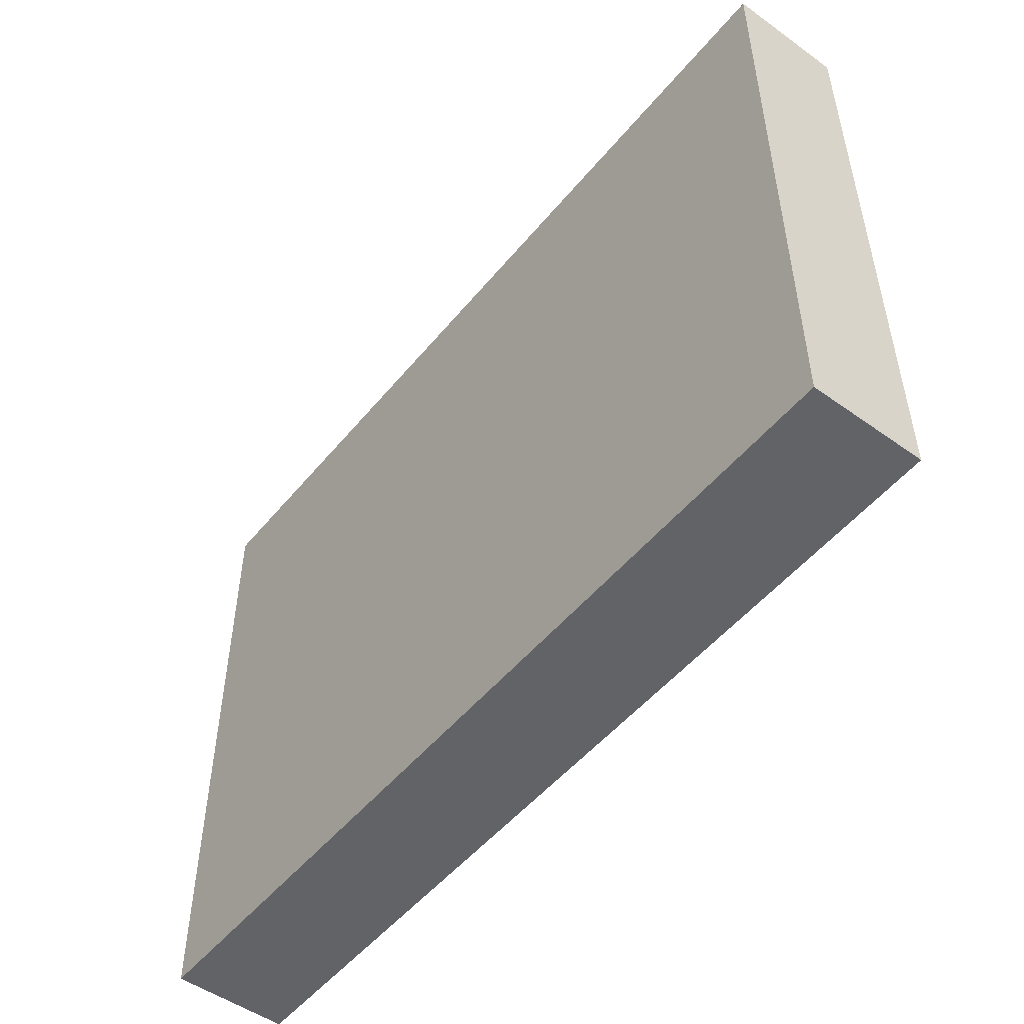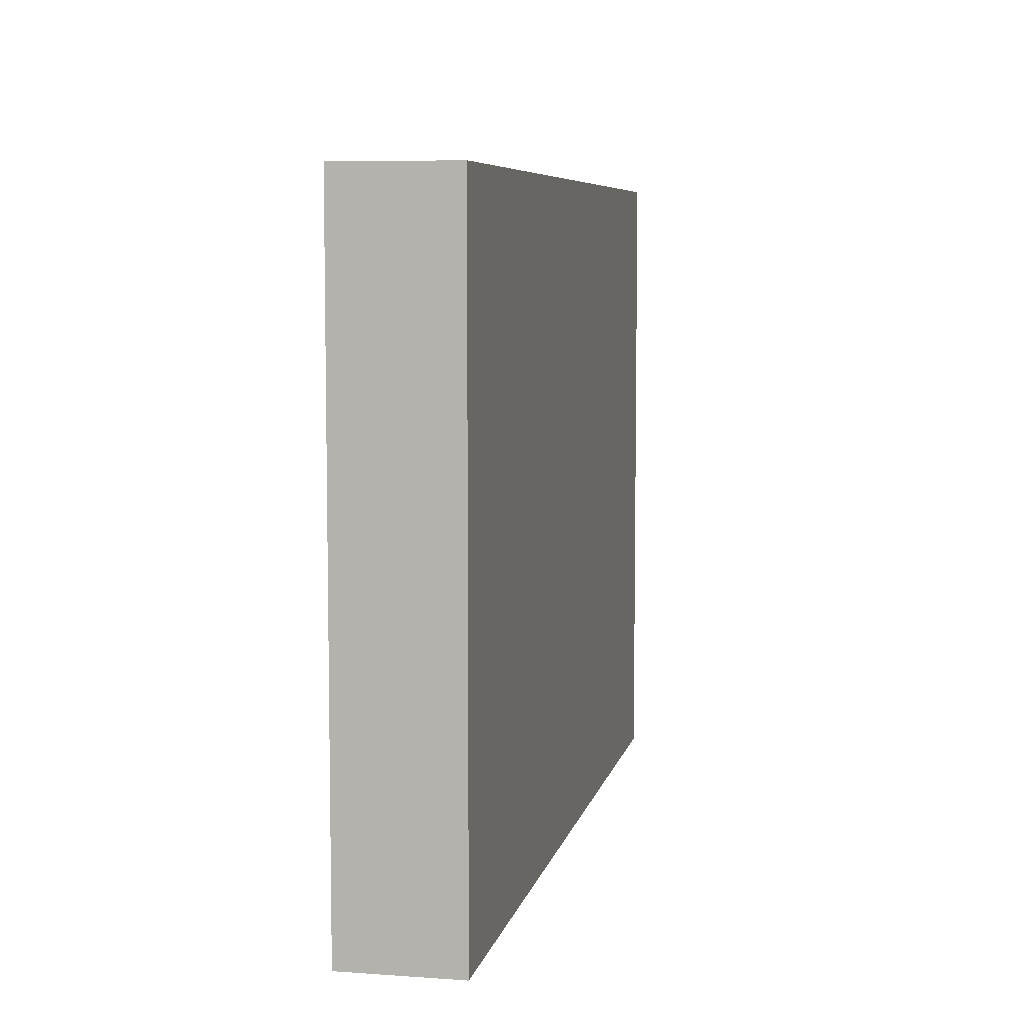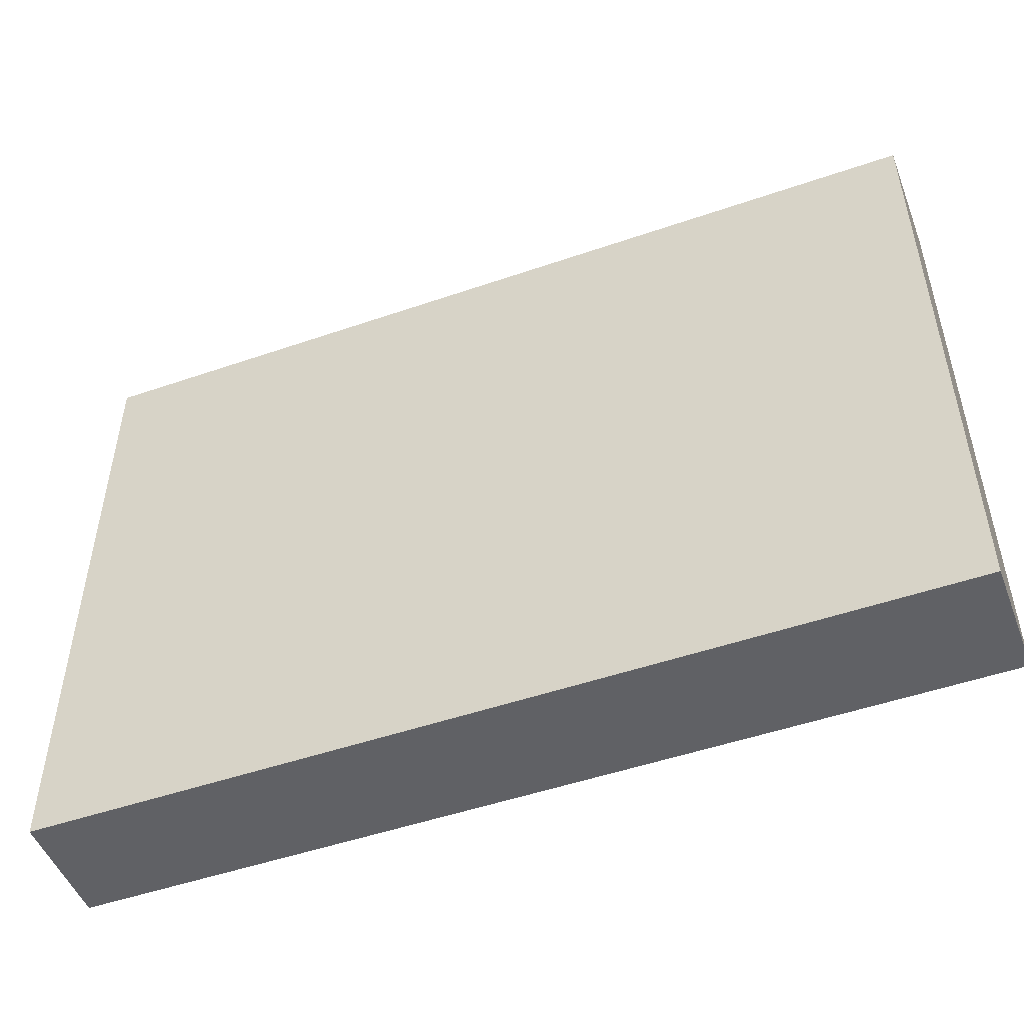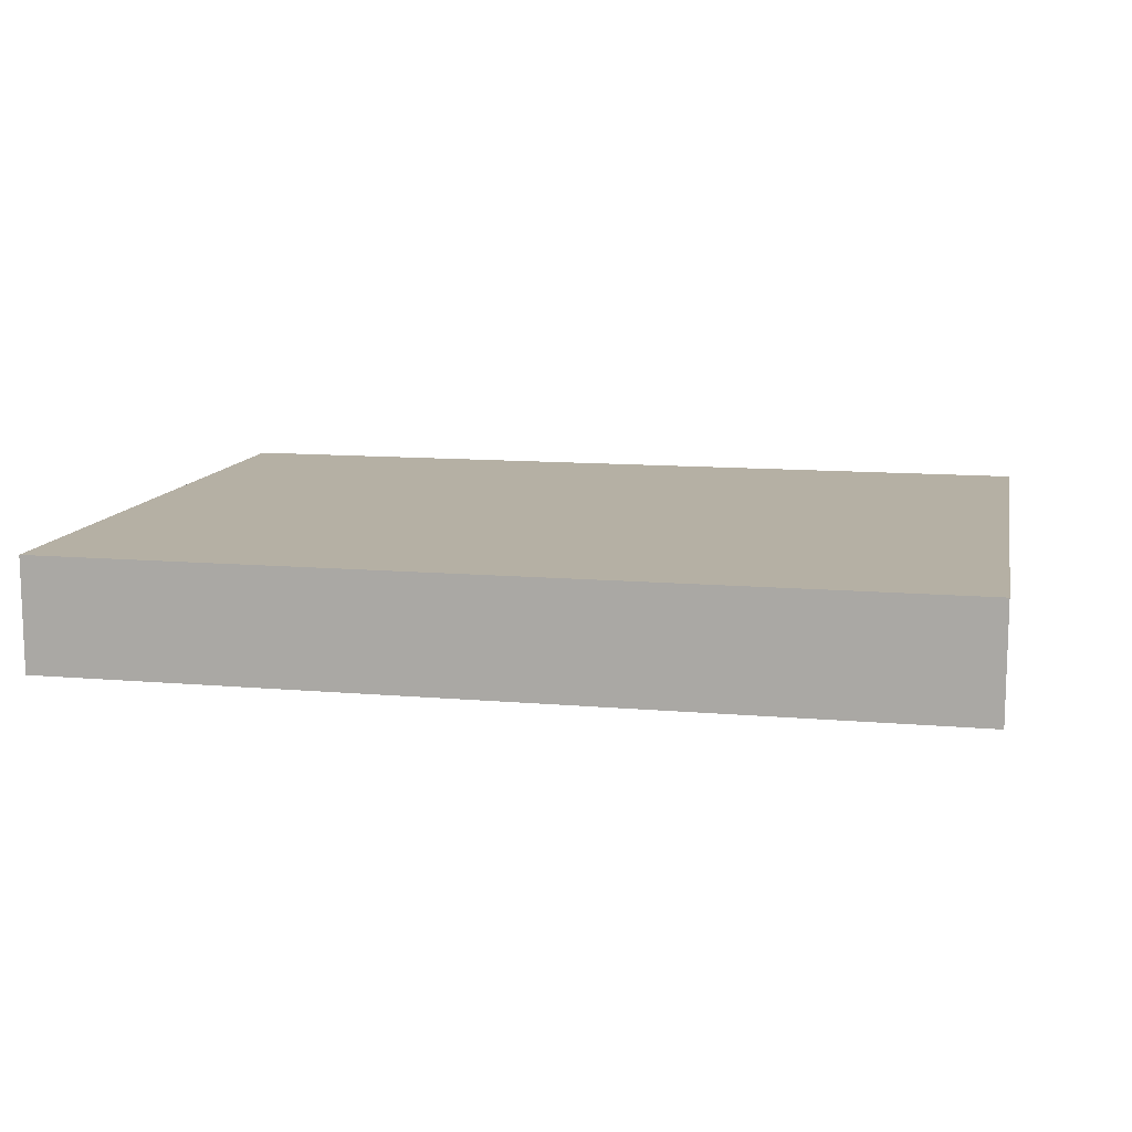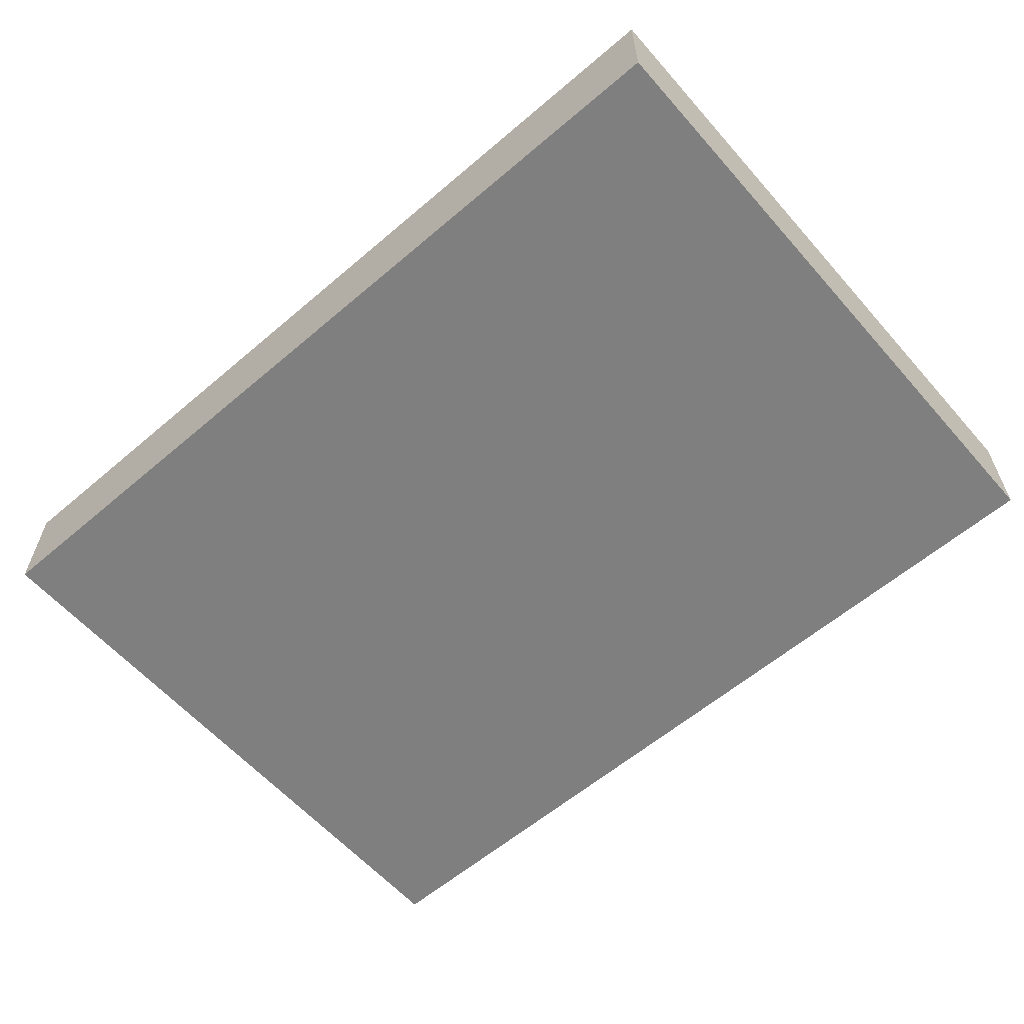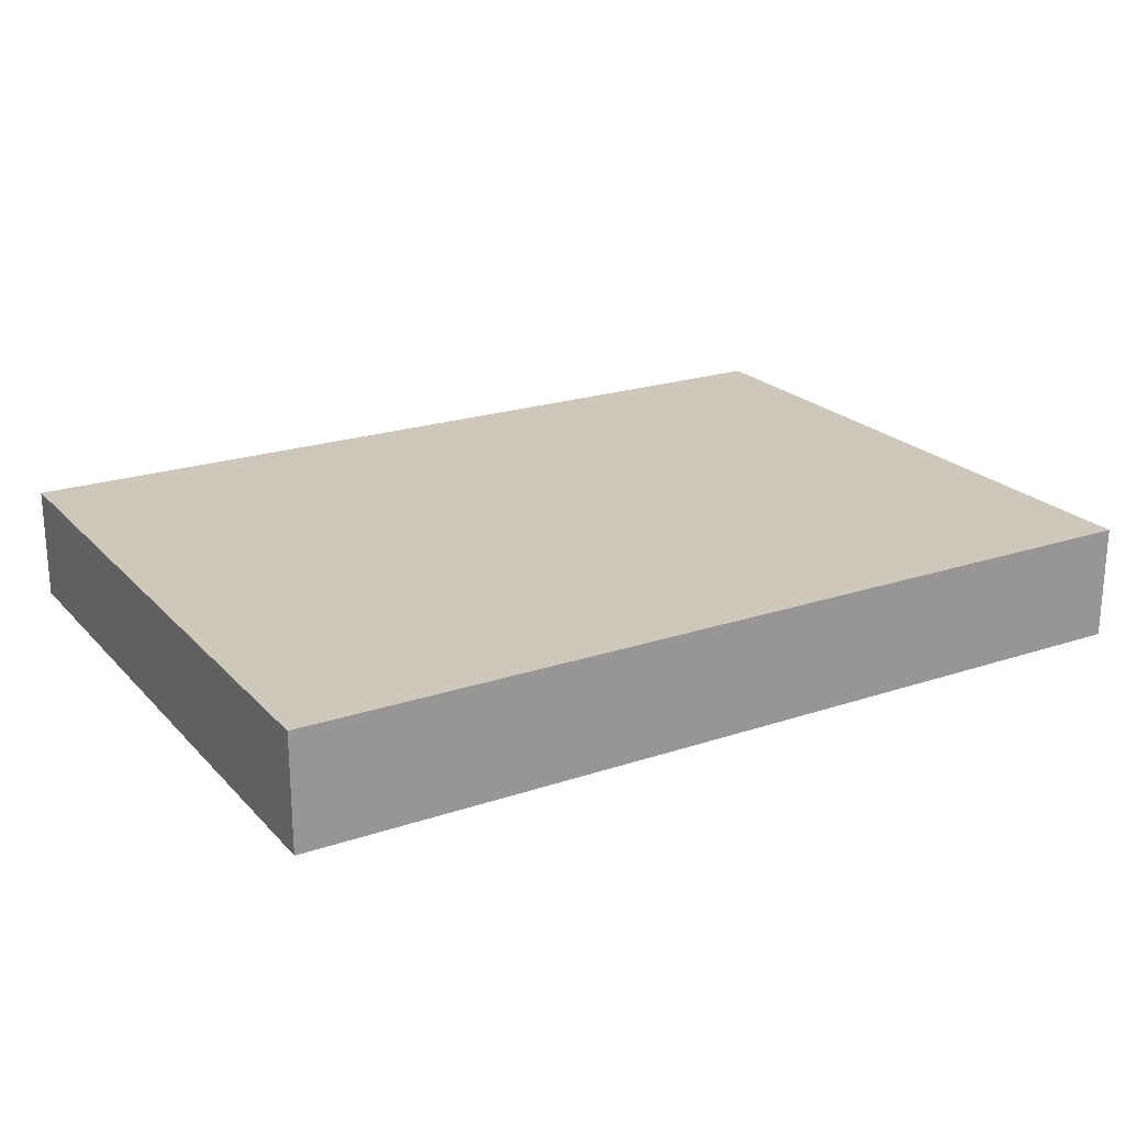
<metadata>
{"format":"obj","ext":"obj","renderer":"f3d","projection":"perspective","resolution":1024,"background":"white","views":[{"elev":-50.9,"azim":52.0,"up":"+Z"},{"elev":6.8,"azim":101.7,"up":"+Z"},{"elev":-49.8,"azim":-159.2,"up":"+Z"},{"elev":11.6,"azim":11.8,"up":"+Y"},{"elev":-59.9,"azim":-138.9,"up":"+Y"},{"elev":21.8,"azim":149.6,"up":"+Y"}]}
</metadata>
<code>
o Cube
v 32.22 -0.00015 -23.47
v 32.22 -0.00015 23.47
v -32.22 -0.00015 23.47
v -32.22 -0.00015 -23.47
v 32.22 8.242 -23.47
v 32.22 8.242 23.47
v -32.22 8.242 23.47
v -32.22 8.242 -23.47
f 1 2 3 4
f 5 8 7 6
f 1 5 6 2
f 2 6 7 3
f 3 7 8 4
f 5 1 4 8

</code>
